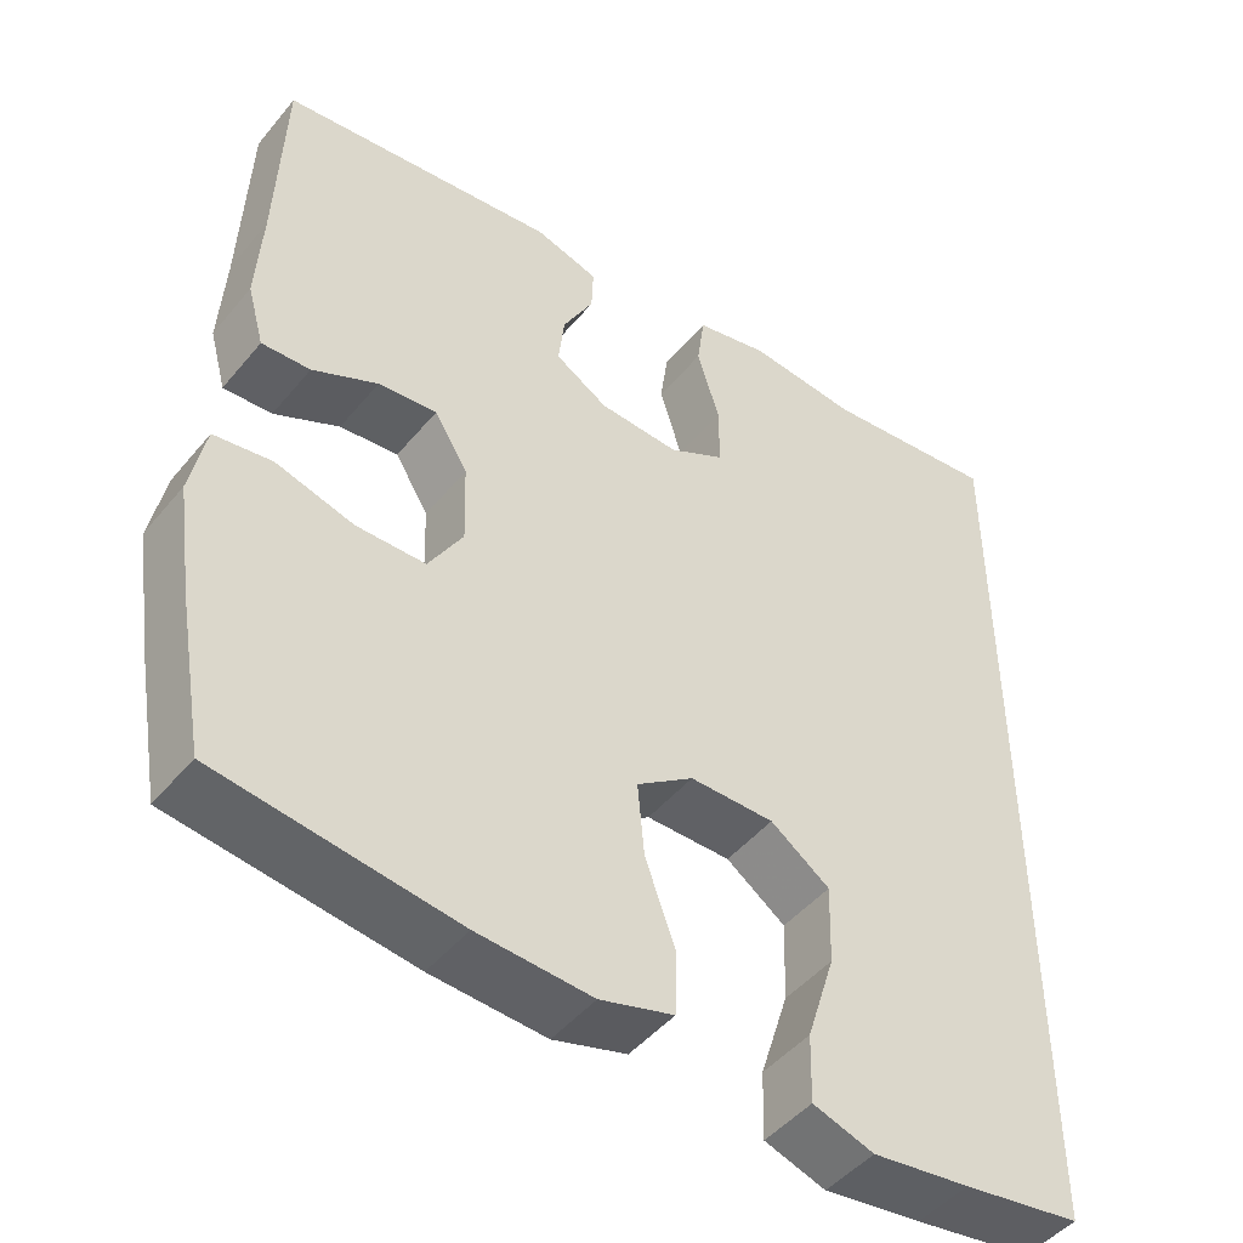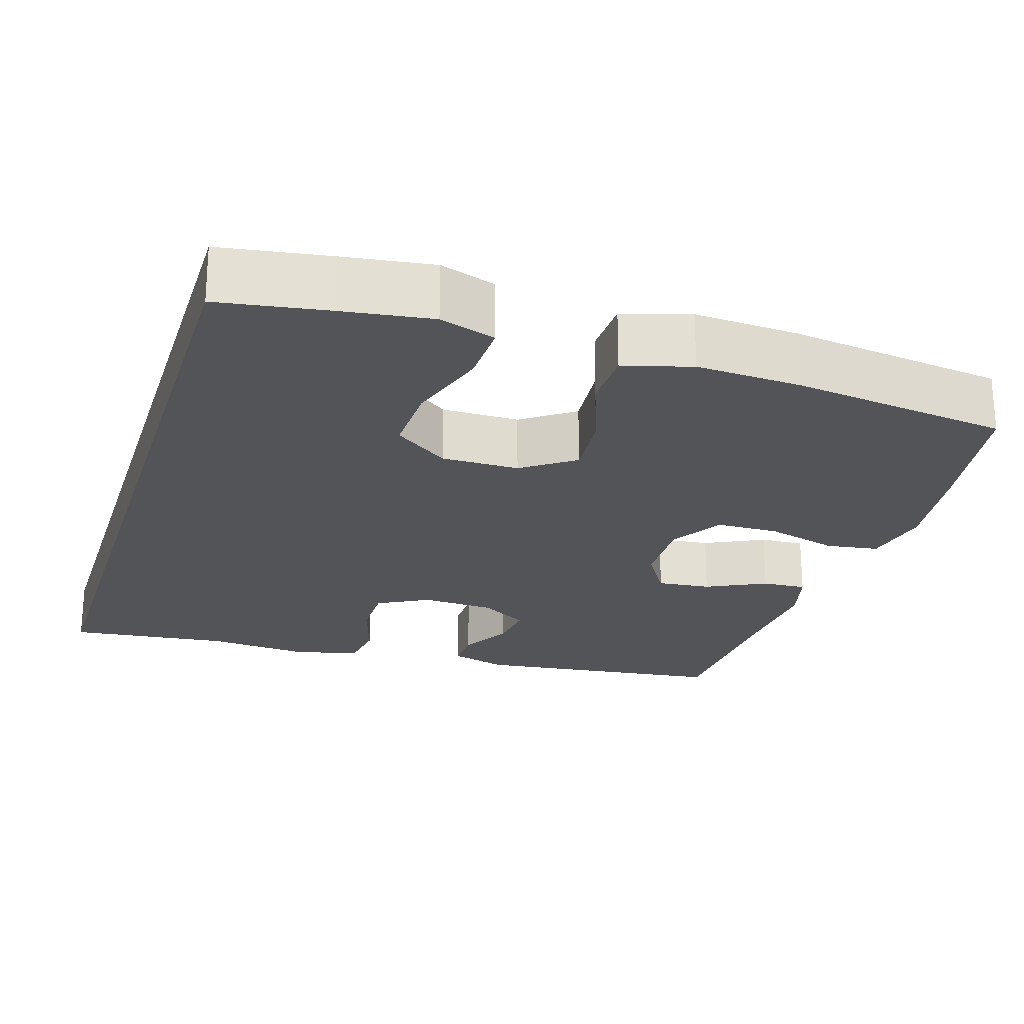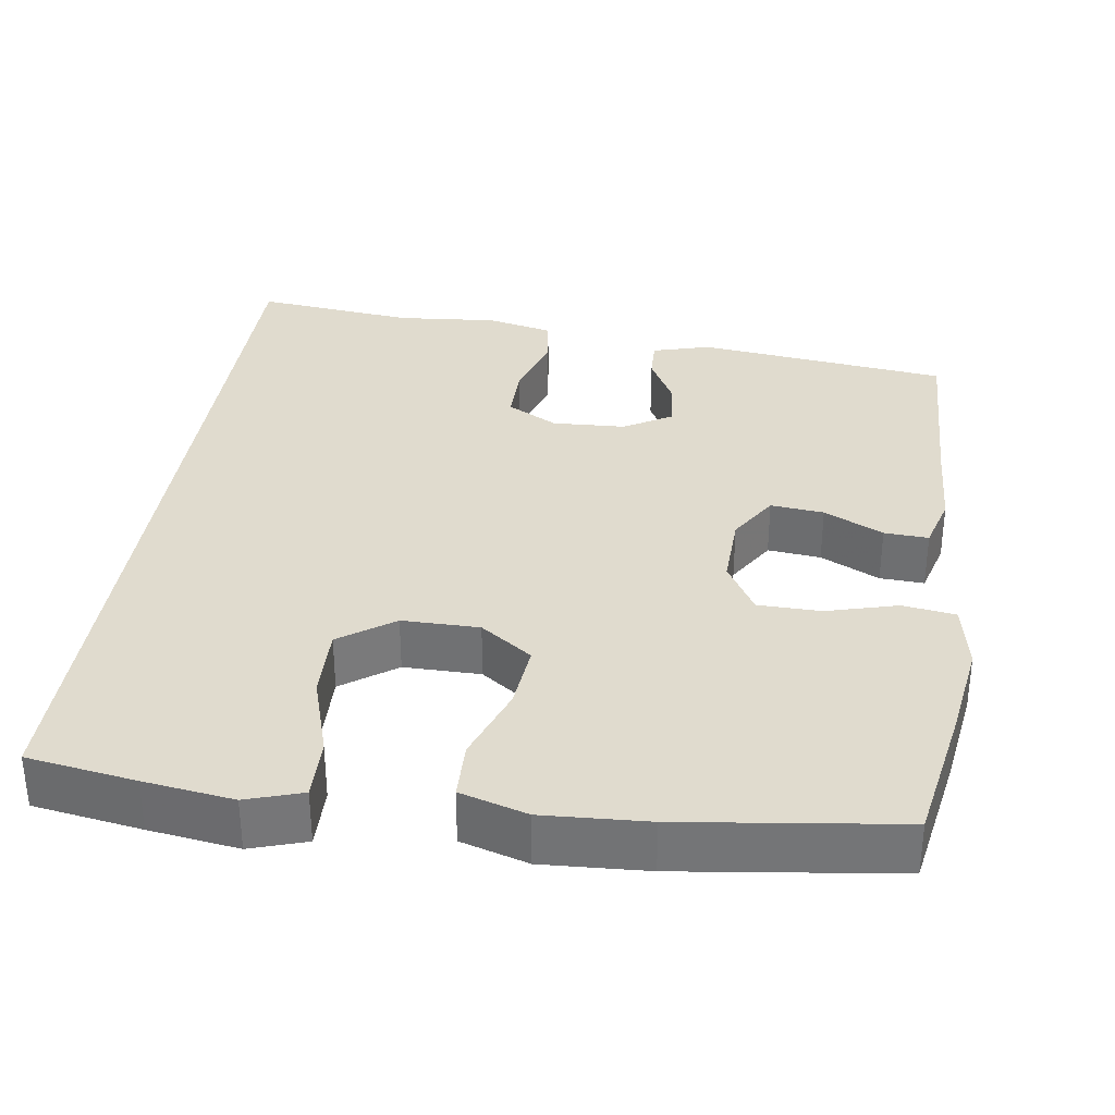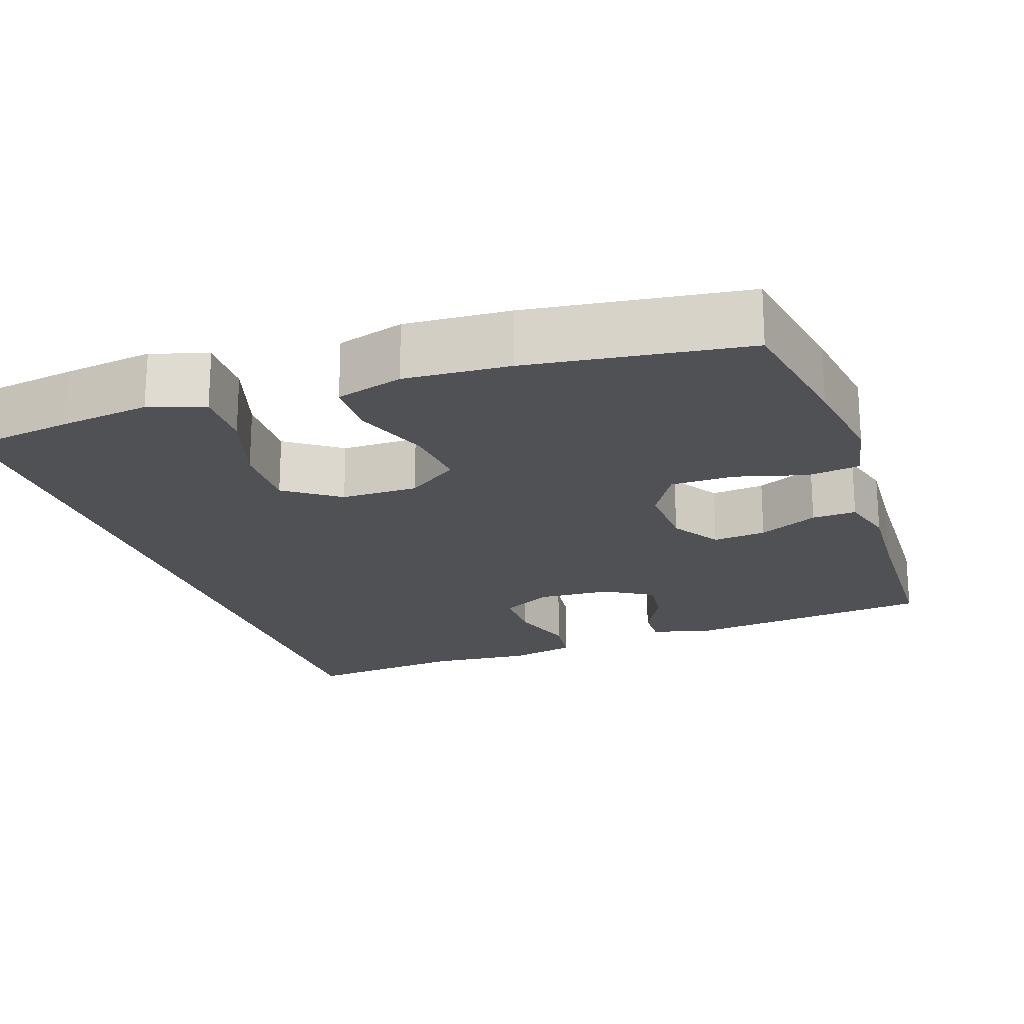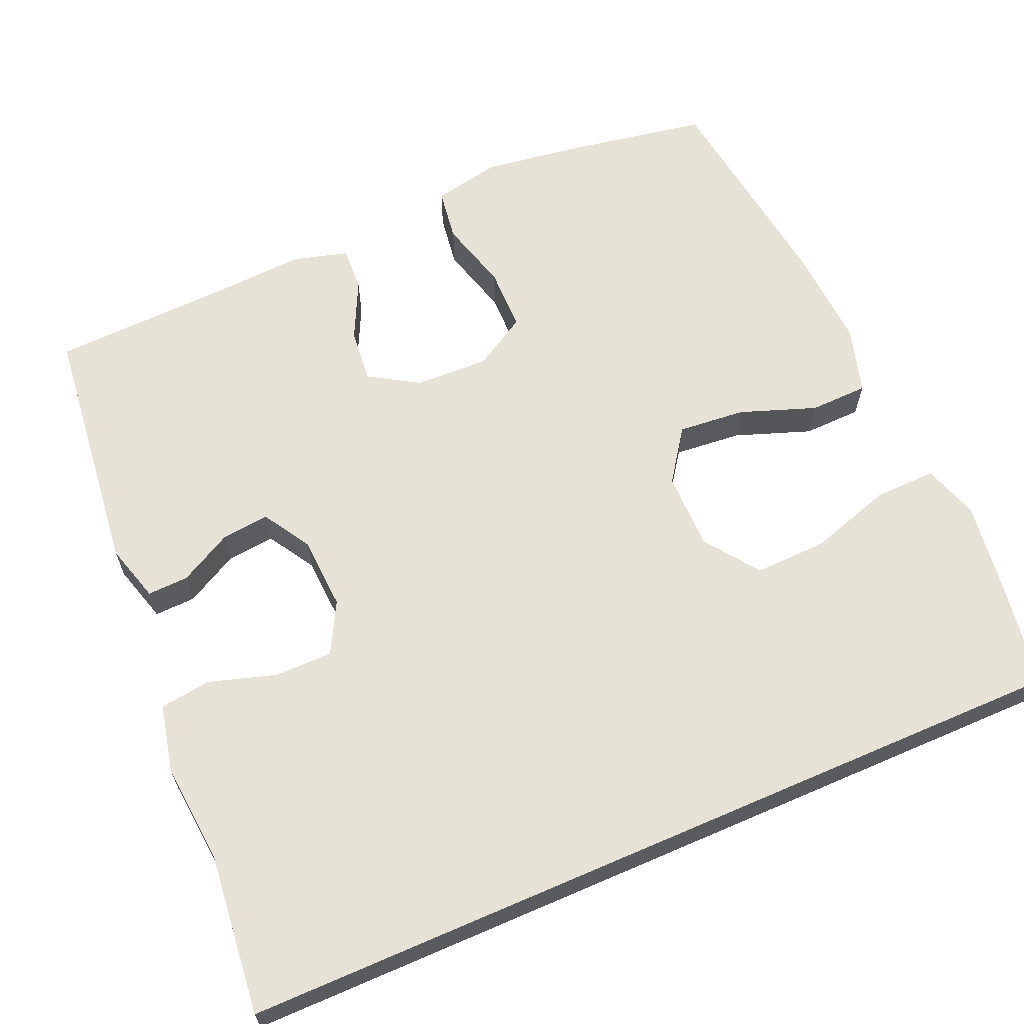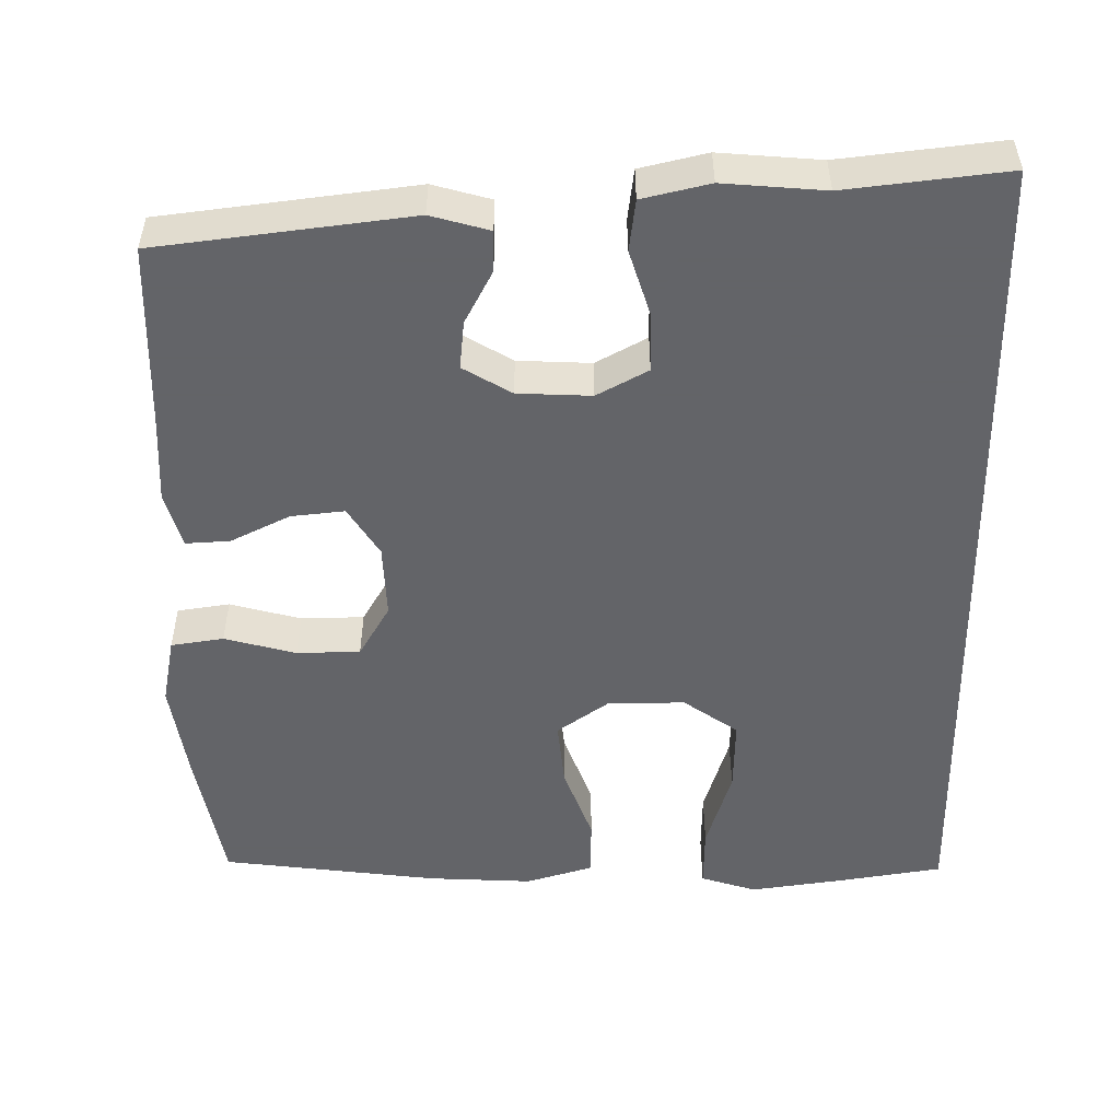
<metadata>
{"format":"obj","ext":"obj","renderer":"f3d","projection":"perspective","resolution":1024,"background":"white","views":[{"elev":-47.2,"azim":-37.4,"up":"+Z"},{"elev":-23.3,"azim":162.6,"up":"+Y"},{"elev":33.5,"azim":-171.6,"up":"+Y"},{"elev":-20.2,"azim":-161.0,"up":"+Y"},{"elev":63.9,"azim":66.5,"up":"+Y"},{"elev":-51.3,"azim":0.9,"up":"+Y"}]}
</metadata>
<code>
v -0.5 0.07 -0.5
v -0.532 0.07 -0.318
v -0.551 0.07 -0.186
v -0.533 0.07 -0.097
v -0.464 0.07 -0.087
v -0.371 0.07 -0.113
v -0.288 0.07 -0.112
v -0.247 0.07 -0.043
v -0.25 0.07 0.054
v -0.29 0.07 0.119
v -0.36 0.07 0.112
v -0.438 0.07 0.074
v -0.496 0.07 0.071
v -0.516 0.07 0.144
v -0.509 0.07 0.262
v -0.5 0.07 0.5
v -0.169 0.07 0.539
v -0.093 0.07 0.517
v -0.095 0.07 0.463
v -0.132 0.07 0.394
v -0.139 0.07 0.331
v -0.076 0.07 0.293
v 0.02 0.07 0.288
v 0.087 0.07 0.324
v 0.087 0.07 0.4
v 0.06 0.07 0.488
v 0.069 0.07 0.555
v 0.157 0.07 0.575
v 0.289 0.07 0.563
v 0.5 0.07 0.586
v 0.5 0.07 -0.53
v 0.358 0.07 -0.552
v 0.241 0.07 -0.568
v 0.168 0.07 -0.544
v 0.17 0.07 -0.463
v 0.204 0.07 -0.355
v 0.207 0.07 -0.259
v 0.136 0.07 -0.208
v 0.035 0.07 -0.208
v -0.033 0.07 -0.256
v -0.025 0.07 -0.344
v 0.011 0.07 -0.444
v 0.009 0.07 -0.52
v -0.079 0.07 -0.546
v -0.216 0.07 -0.538
v -0.5 0 -0.5
v -0.532 0 -0.318
v -0.551 0 -0.186
v -0.533 0 -0.097
v -0.464 0 -0.087
v -0.371 0 -0.113
v -0.288 0 -0.112
v -0.247 0 -0.043
v -0.25 0 0.054
v -0.29 0 0.119
v -0.36 0 0.112
v -0.438 0 0.074
v -0.496 0 0.071
v -0.516 0 0.144
v -0.509 0 0.262
v -0.5 0 0.5
v -0.169 0 0.539
v -0.093 0 0.517
v -0.095 0 0.463
v -0.132 0 0.394
v -0.139 0 0.331
v -0.076 0 0.293
v 0.02 0 0.288
v 0.087 0 0.324
v 0.087 0 0.4
v 0.06 0 0.488
v 0.069 0 0.555
v 0.157 0 0.575
v 0.289 0 0.563
v 0.5 0 0.586
v 0.5 0 -0.53
v 0.358 0 -0.552
v 0.241 0 -0.568
v 0.168 0 -0.544
v 0.17 0 -0.463
v 0.204 0 -0.355
v 0.207 0 -0.259
v 0.136 0 -0.208
v 0.035 0 -0.208
v -0.033 0 -0.256
v -0.025 0 -0.344
v 0.011 0 -0.444
v 0.009 0 -0.52
v -0.079 0 -0.546
v -0.216 0 -0.538
f 41 42 43 44
f 40 41 44 45
f 33 34 35 36
f 33 36 37
f 32 33 37
f 29 30 31 32
f 29 32 37
f 28 29 37 38
f 25 26 27 28
f 24 25 28 38
f 17 18 19 20
f 15 16 17 20
f 15 20 21
f 14 15 21 22
f 11 12 13 14
f 10 11 14 22
f 3 4 5 6
f 3 6 7
f 2 3 7
f 40 45 1 2
f 39 40 2 7
f 23 24 38 39
f 23 39 7 8
f 9 10 22 23
f 8 9 23
f 89 88 87 86
f 90 89 86 85
f 81 80 79 78
f 82 81 78
f 82 78 77
f 77 76 75 74
f 82 77 74
f 83 82 74 73
f 73 72 71 70
f 83 73 70 69
f 65 64 63 62
f 65 62 61 60
f 66 65 60
f 67 66 60 59
f 59 58 57 56
f 67 59 56 55
f 51 50 49 48
f 52 51 48
f 52 48 47
f 47 46 90 85
f 52 47 85 84
f 84 83 69 68
f 53 52 84 68
f 68 67 55 54
f 68 54 53
f 1 46 47 2
f 2 47 48 3
f 3 48 49 4
f 4 49 50 5
f 5 50 51 6
f 6 51 52 7
f 7 52 53 8
f 8 53 54 9
f 9 54 55 10
f 10 55 56 11
f 11 56 57 12
f 12 57 58 13
f 13 58 59 14
f 14 59 60 15
f 15 60 61 16
f 16 61 62 17
f 17 62 63 18
f 18 63 64 19
f 19 64 65 20
f 20 65 66 21
f 21 66 67 22
f 22 67 68 23
f 23 68 69 24
f 24 69 70 25
f 25 70 71 26
f 26 71 72 27
f 27 72 73 28
f 28 73 74 29
f 29 74 75 30
f 30 75 76 31
f 31 76 77 32
f 32 77 78 33
f 33 78 79 34
f 34 79 80 35
f 35 80 81 36
f 36 81 82 37
f 37 82 83 38
f 38 83 84 39
f 39 84 85 40
f 40 85 86 41
f 41 86 87 42
f 42 87 88 43
f 43 88 89 44
f 44 89 90 45
f 45 90 46 1

</code>
